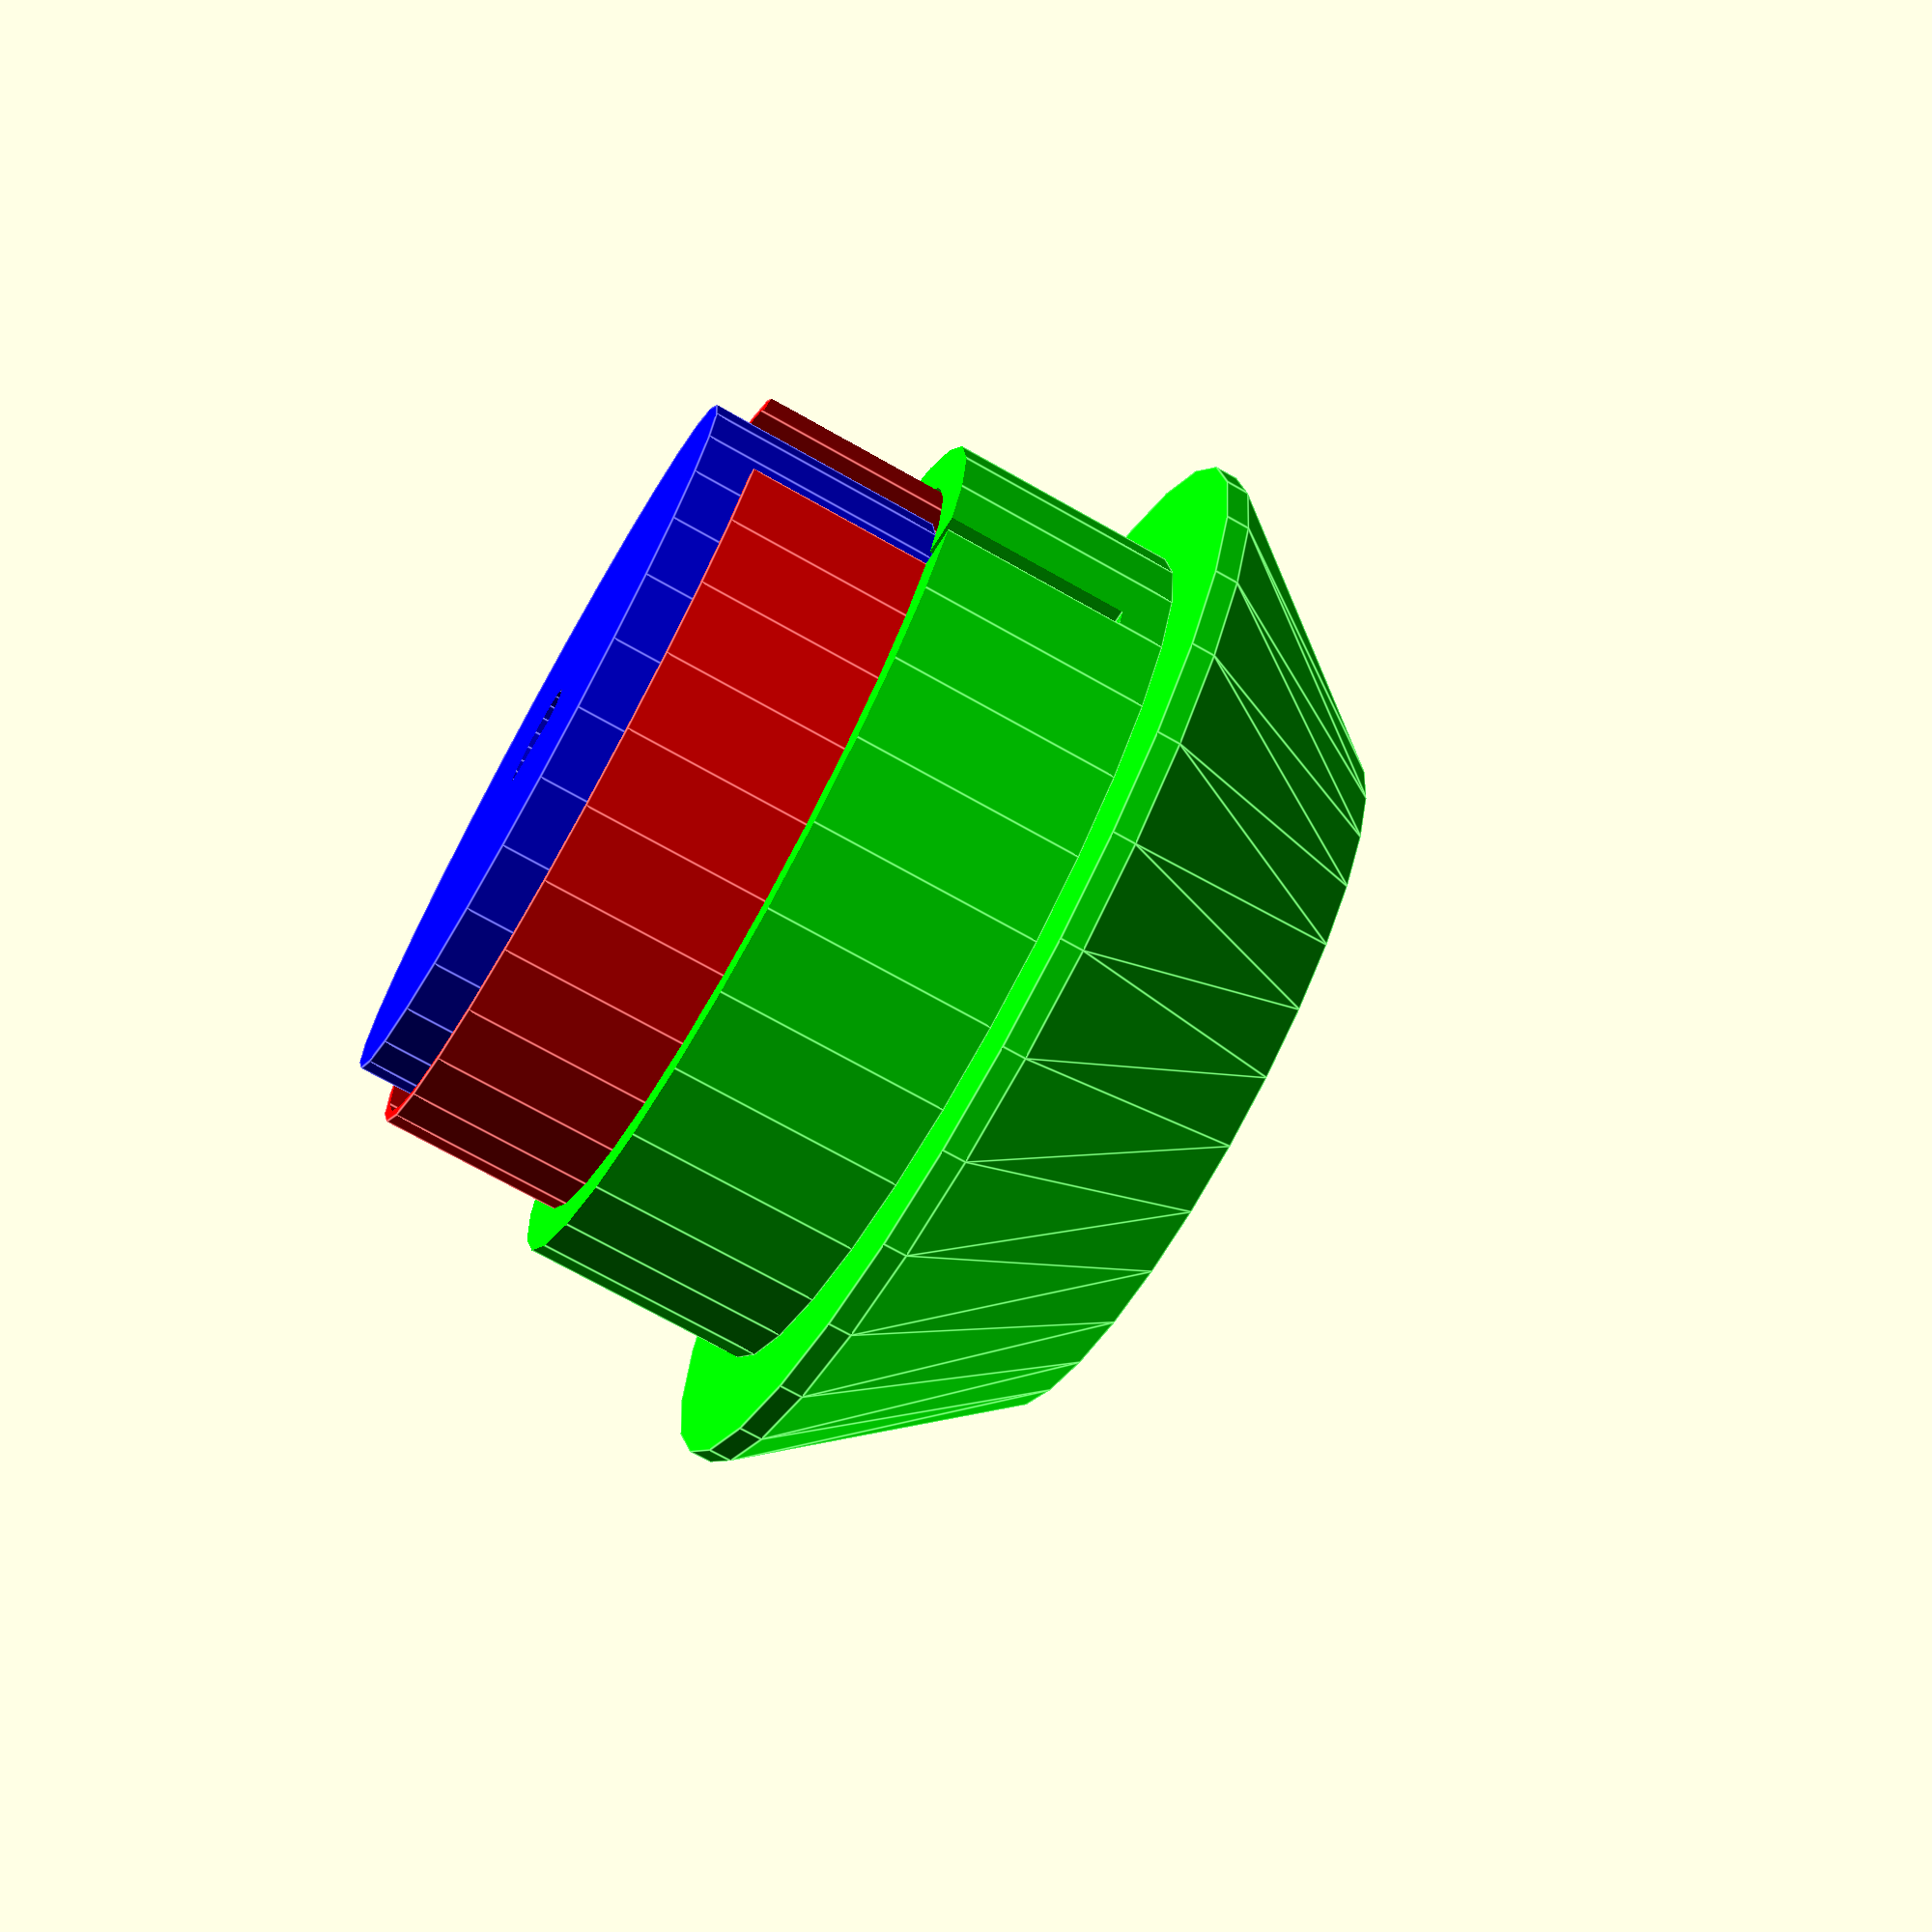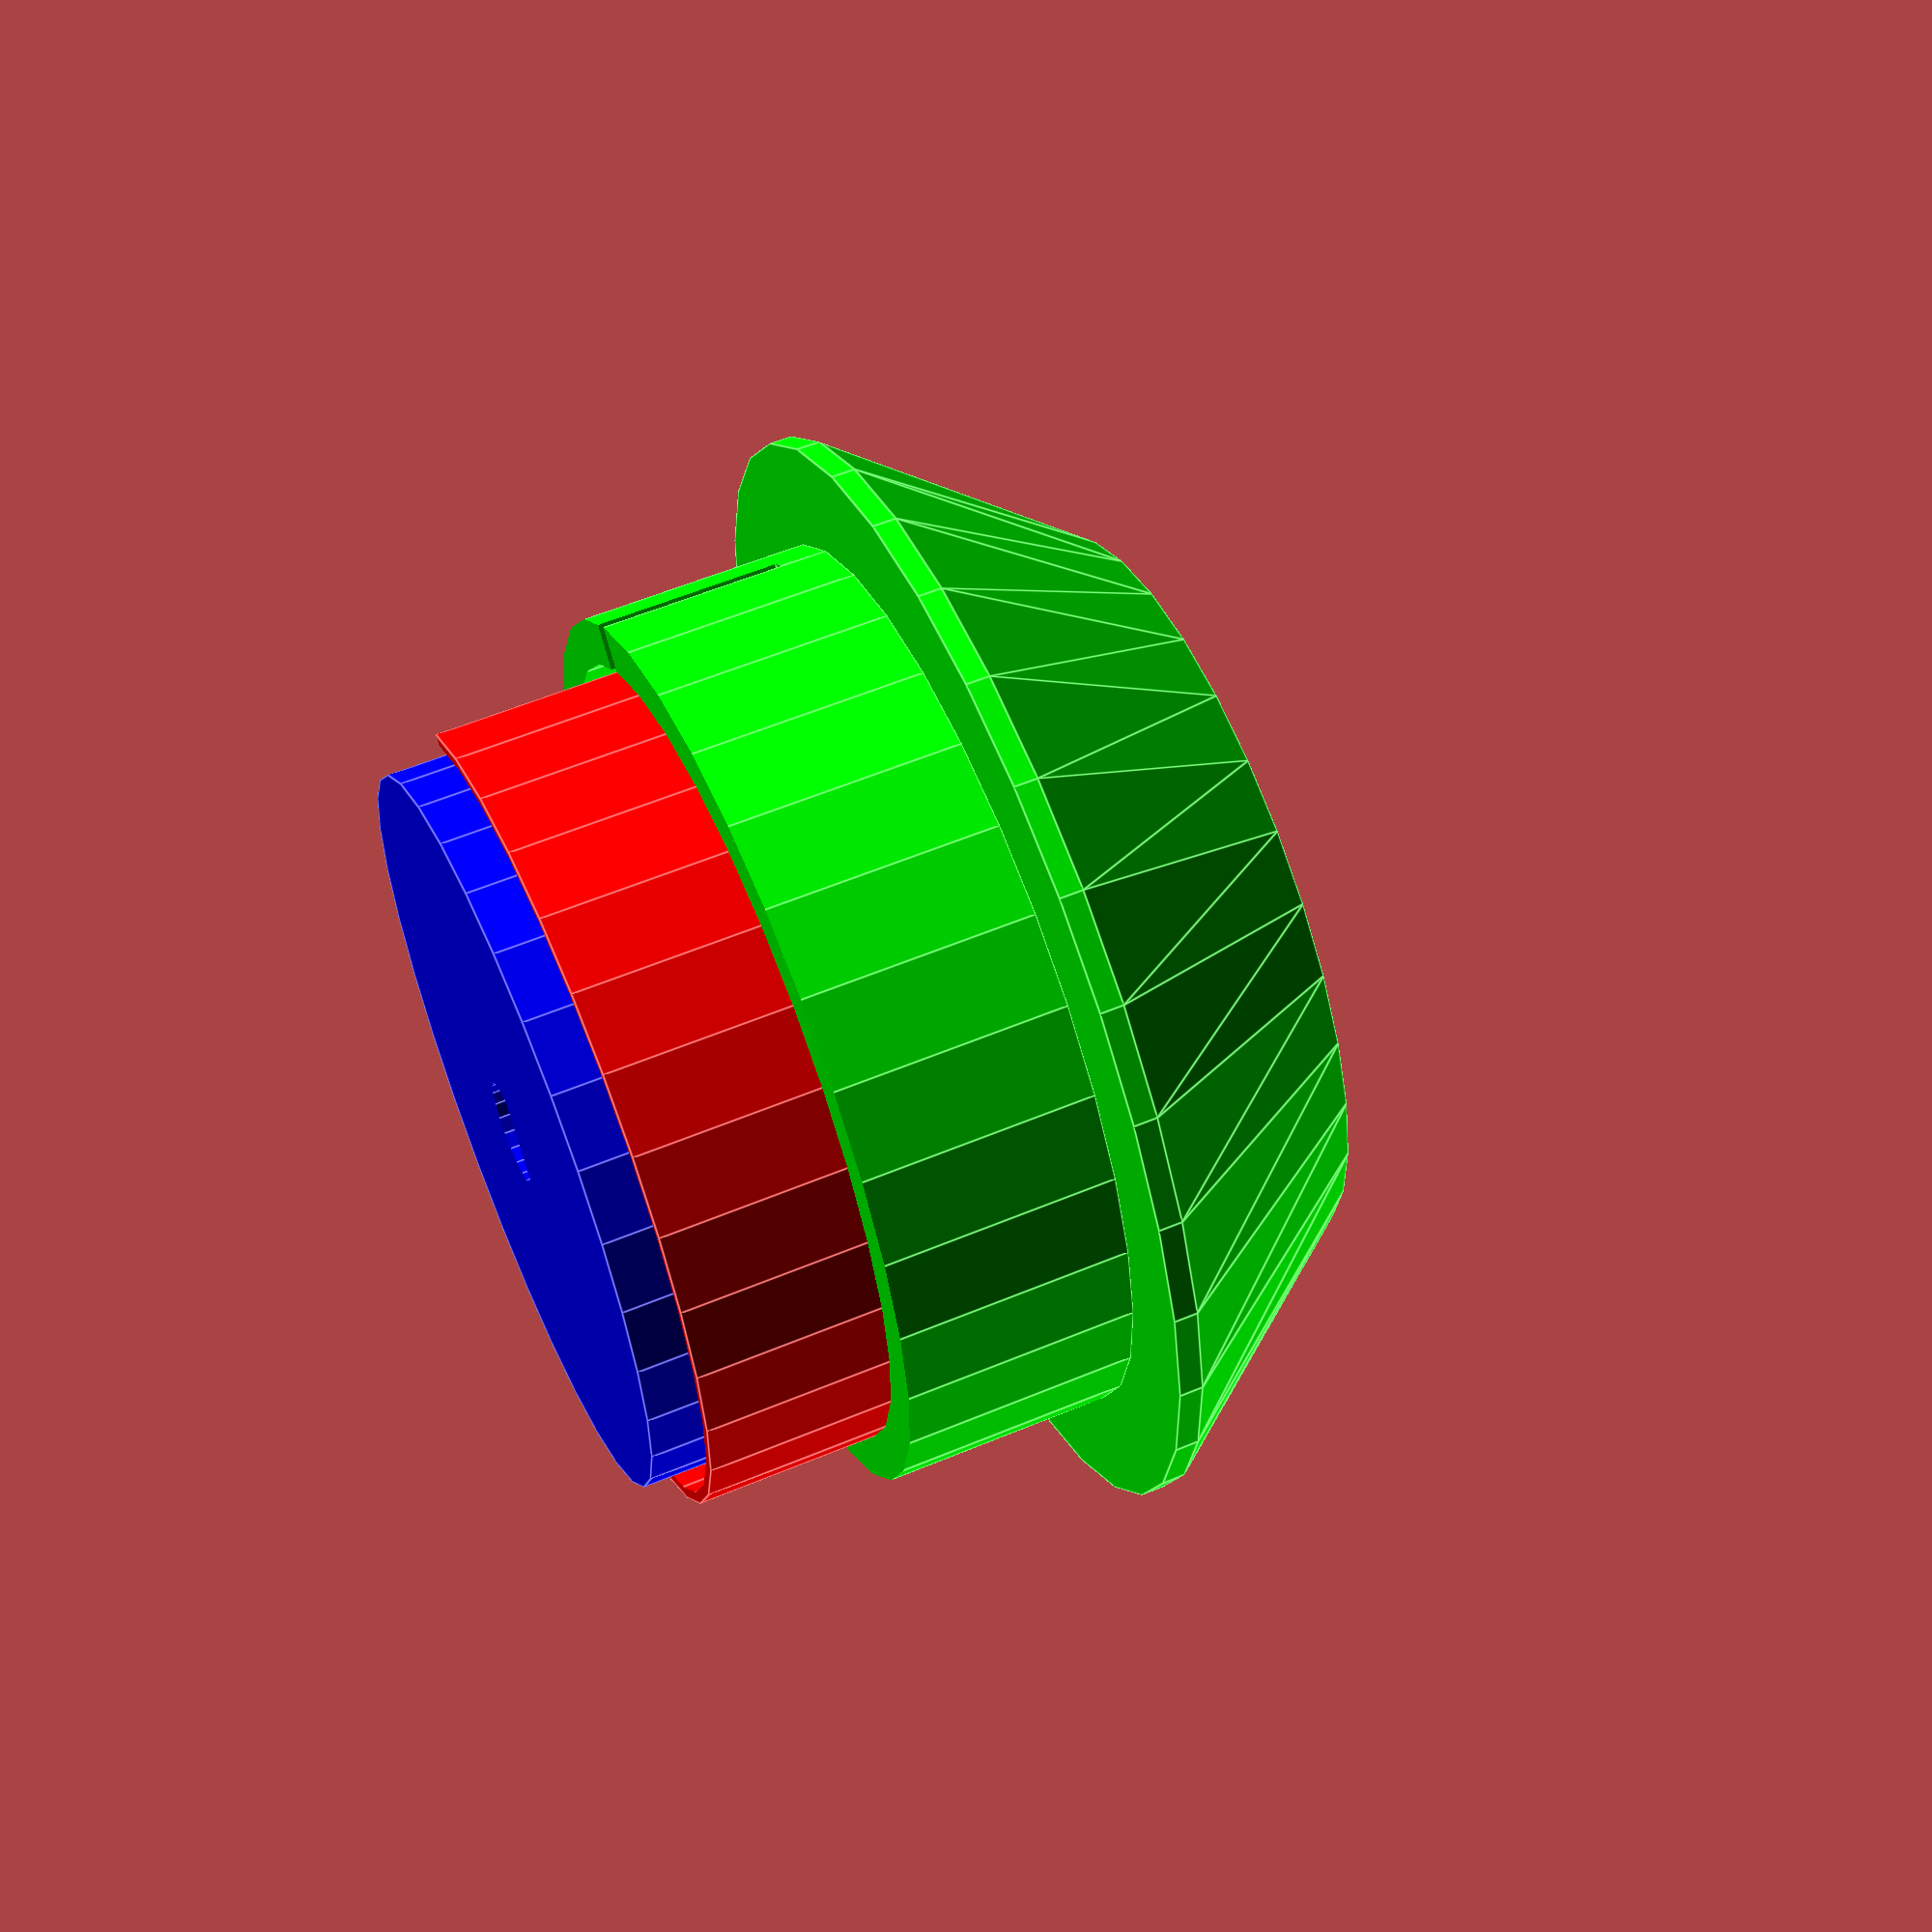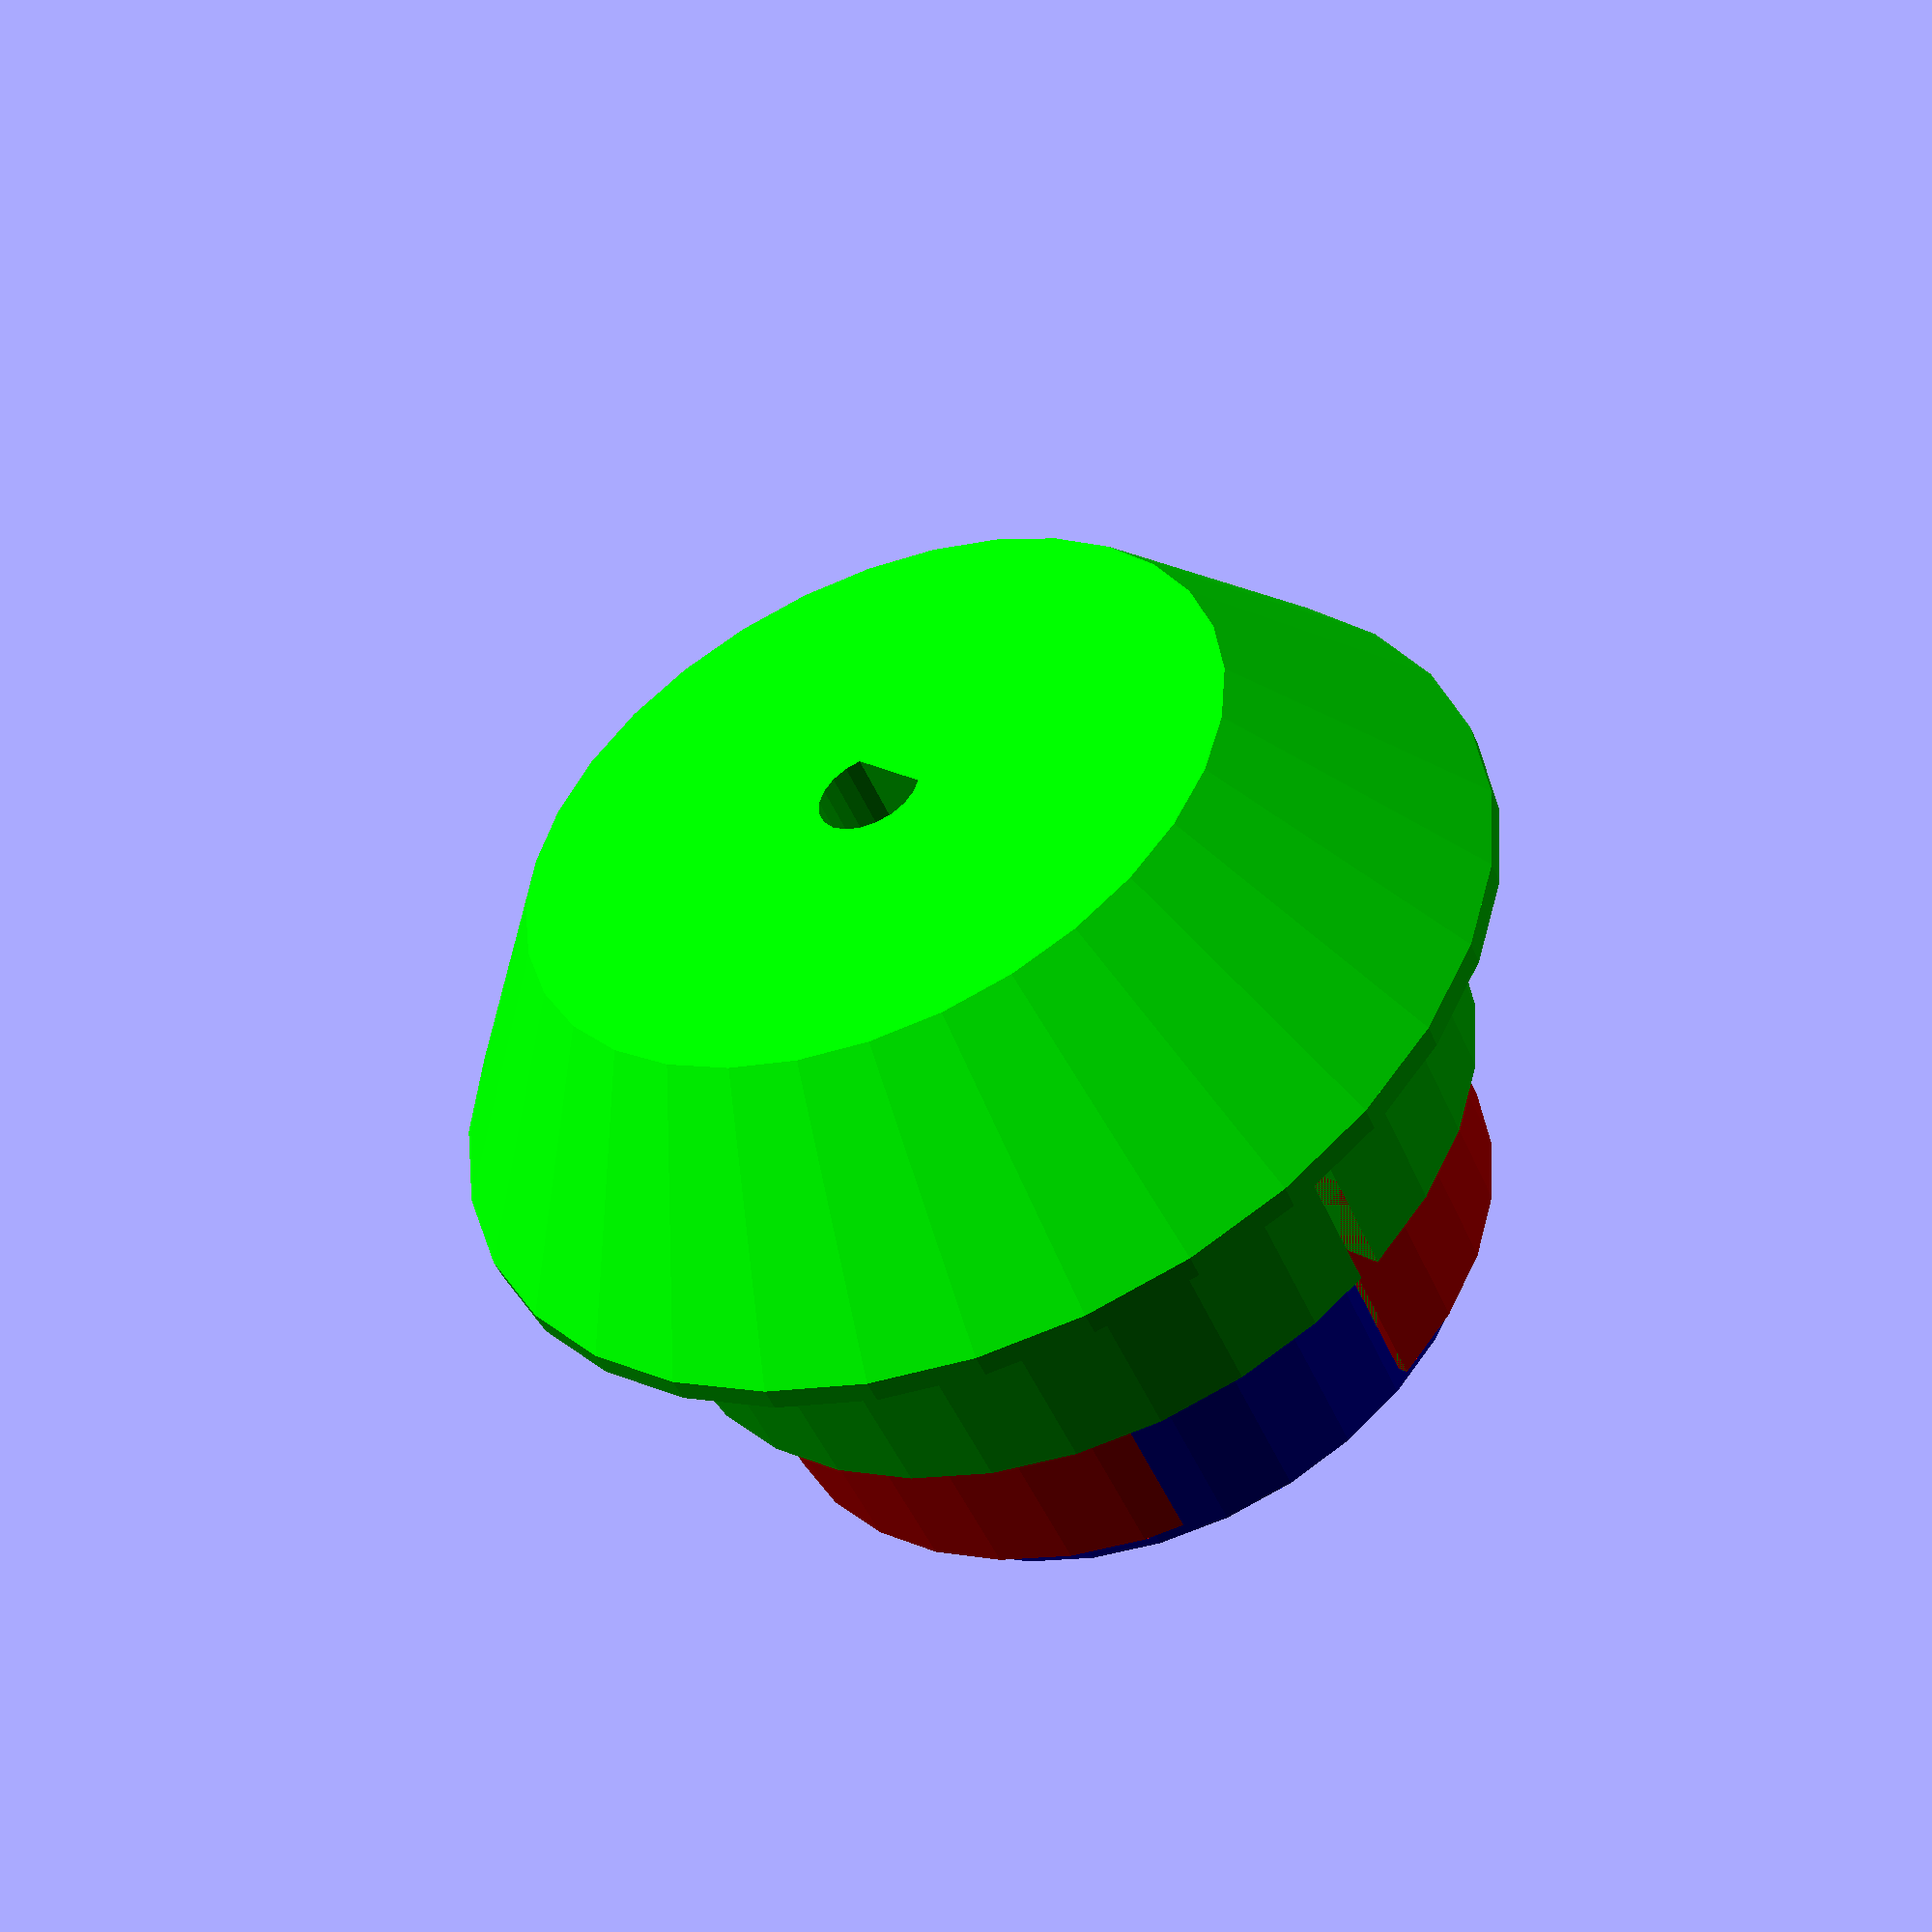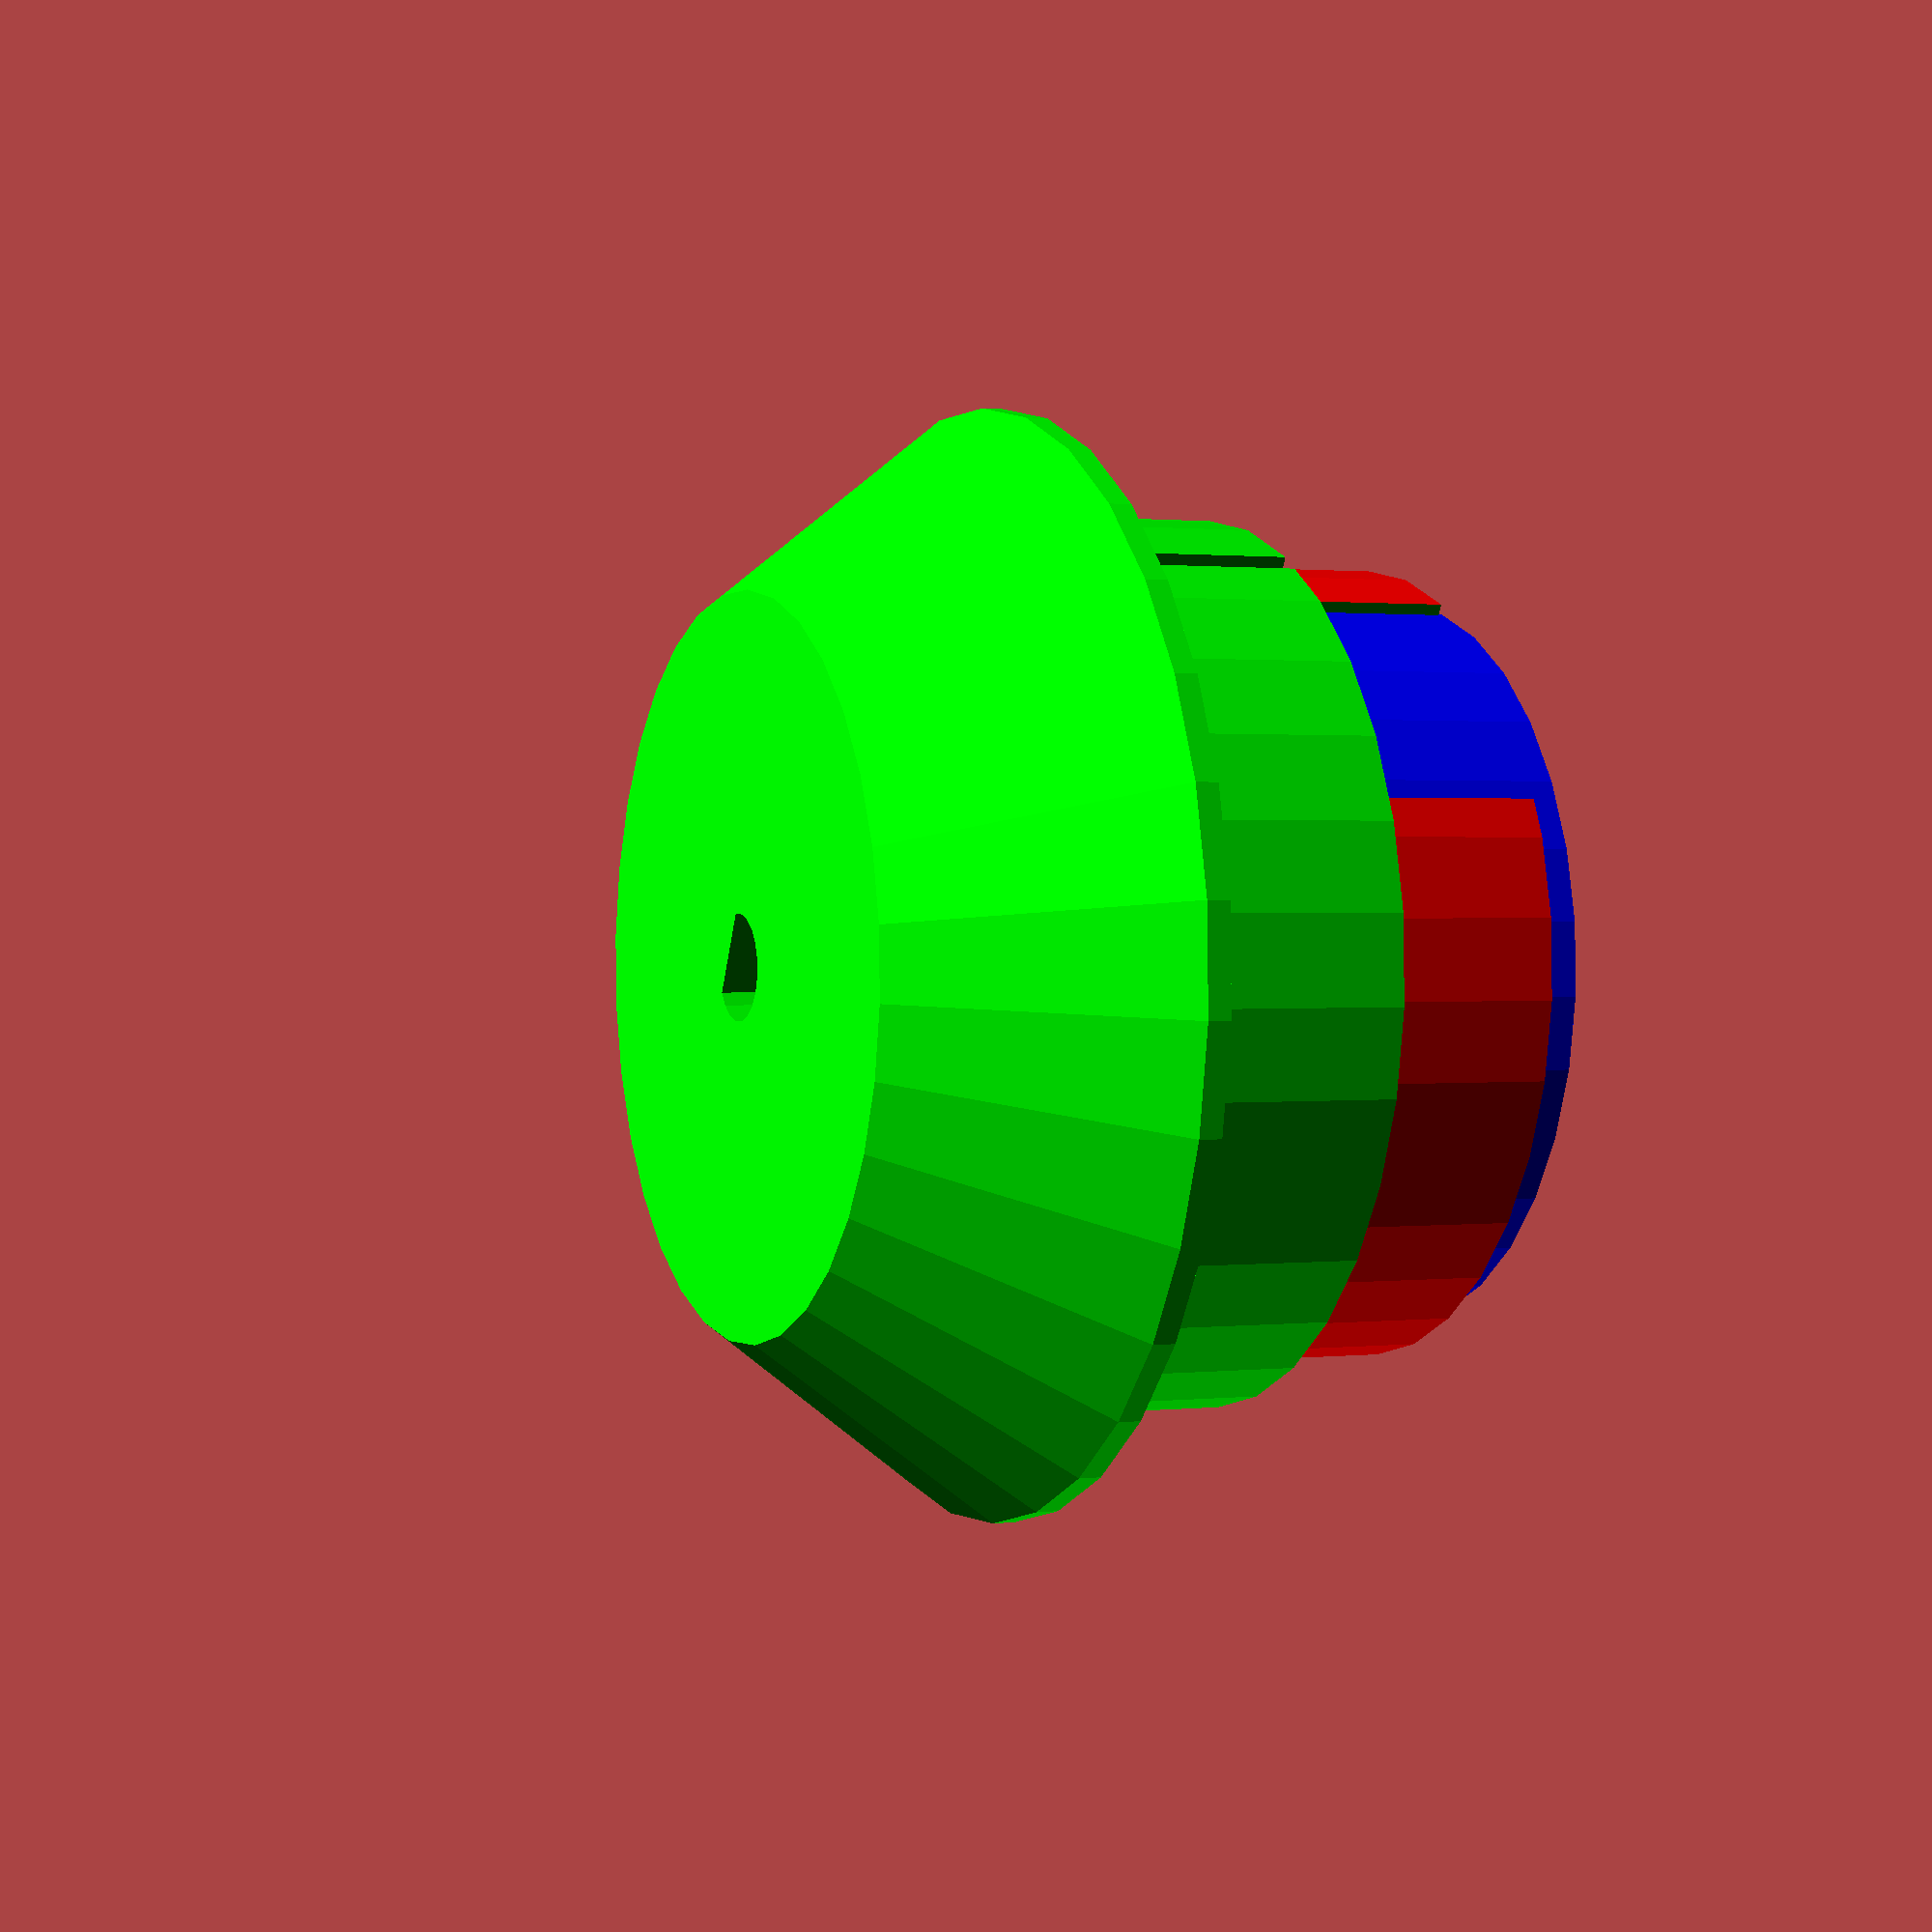
<openscad>
module test_rotator(w) {
    difference() {
        cylinder(10.5, d=32, $fn=32);
        translate([0, 0, -1])
        difference() {
            cylinder(21, d=w, $fn=20);
            translate([-w/2, -w/2, 0])
            translate([0, 0, -1])
            cube([w, 1, 25]);
        }
    }
}

module rotator_incline(w, dia1 = 32, dia2 = 32) {
    difference() {
        cylinder(10.5, d1=dia1, d2=dia2, $fn=32);
        translate([0, 0, -1])
        difference() {
            cylinder(21, d=w, $fn=20);
            translate([-w/2, -w/2, 0])
            translate([0, 0, -1])
            cube([w, 1, 25]);
        }
    }
}

//test_rotator(6.25);

module spool_male() {
    difference() {
    union() {
        difference () {
            difference() {
                // the center whole
                difference() {
                    // the spool
                    difference() {
                        // the edges
                        union() {
                            cylinder(1, d=48, $fn=32);
                            cylinder(20, d=39, $fn=32);
                            translate([0, 0, 20])
                            cylinder(1, d=48, $fn=32);
                        }
                        translate([0, 0, -1])
                        cylinder(19, d=35, $fn=32);
                    }
                }
                union() {
                    translate([-20, 0, 5])
                    cube([10,11,10]);
                    translate([-20, 0, 2])
                    cube([10, 1, 16]);
                }
            }
            translate([0, 0, -1])
            cylinder(11, d=48.5, $fn=31);
        }
        difference() {
            difference() {
                translate([0, 0, 2])
                cylinder(17, d=35, $fn=32);
                translate([0, 0, -1])
                cylinder(19, d=34, $fn=32);
            }
            // hack
            union() {
                translate([-20, 0, 1])
                //cube([10, 10, 14]);
                cube([10,11,14]);
                translate([-20, 0, 2])
                cube([10, 1, 16]);
            }
        }
    }
    translate([0, 0, -5])
    cylinder(40, d=9, $fn=32);
    }

}

module spool_female() {
    difference () {
        difference() {
            // the center whole
            difference() {
                // the spool
                difference() {
                    // the edges
                    union() {
                        cylinder(1, d=48, $fn=32);
                        cylinder(20, d=39, $fn=32);
                        translate([0, 0, 20])
                        cylinder(1, d=48, $fn=32);
                    }
                    translate([0, 0, -1])
                    cylinder(19, d=35, $fn=32);
                }
                //translate([0, 0, -5])
                cylinder(40, d=9, $fn=32);
            }
            union() {
                // Mirror!
                translate([-20, -10, 5])
                cube(10);
                translate([-20, 0, 2])
                cube([10, 1, 16]);
            }
        }
        translate([0, 0, -1])
        cylinder(11, d=48.5, $fn=31);
    }


    //difference() {
    //difference() {
    //    translate([0, 0, 2])
    //    cylinder(17, d=31, $fn=32);
    //    translate([0, 0, -1])
    //    cylinder(19, d=30, $fn=32);
    //}
    //// hack
    //union() {
    //    translate([-20, 0, 1])
    //    cube([10, 10, 14]);
    //    translate([-20, 0, 2])
    //    cube([10, 1, 16]);
    //}
    //}
}

module shaft() {
    difference() {
        union() {
        cube([40, 40, 2]);
        translate([20, 20, -40])
        cylinder(40, d=5, $fn=32);
        }
        translate([19.75, 15, -41])
        cube([0.5, 10, 10]);
    }
}

module spool_female_2()
{
spool_female();
translate([0,0,21])
//rotator_incline(6.25, 48);
rotator_incline(4.6, 48);
}
color([1,0,0]) spool_male();
color([0,1,0]) spool_female_2();
color([0,0,1]) test_rotator(4.5);
</openscad>
<views>
elev=71.7 azim=337.4 roll=240.5 proj=p view=edges
elev=303.1 azim=129.5 roll=246.4 proj=p view=edges
elev=229.4 azim=44.0 roll=157.1 proj=p view=wireframe
elev=179.0 azim=296.7 roll=113.1 proj=p view=solid
</views>
